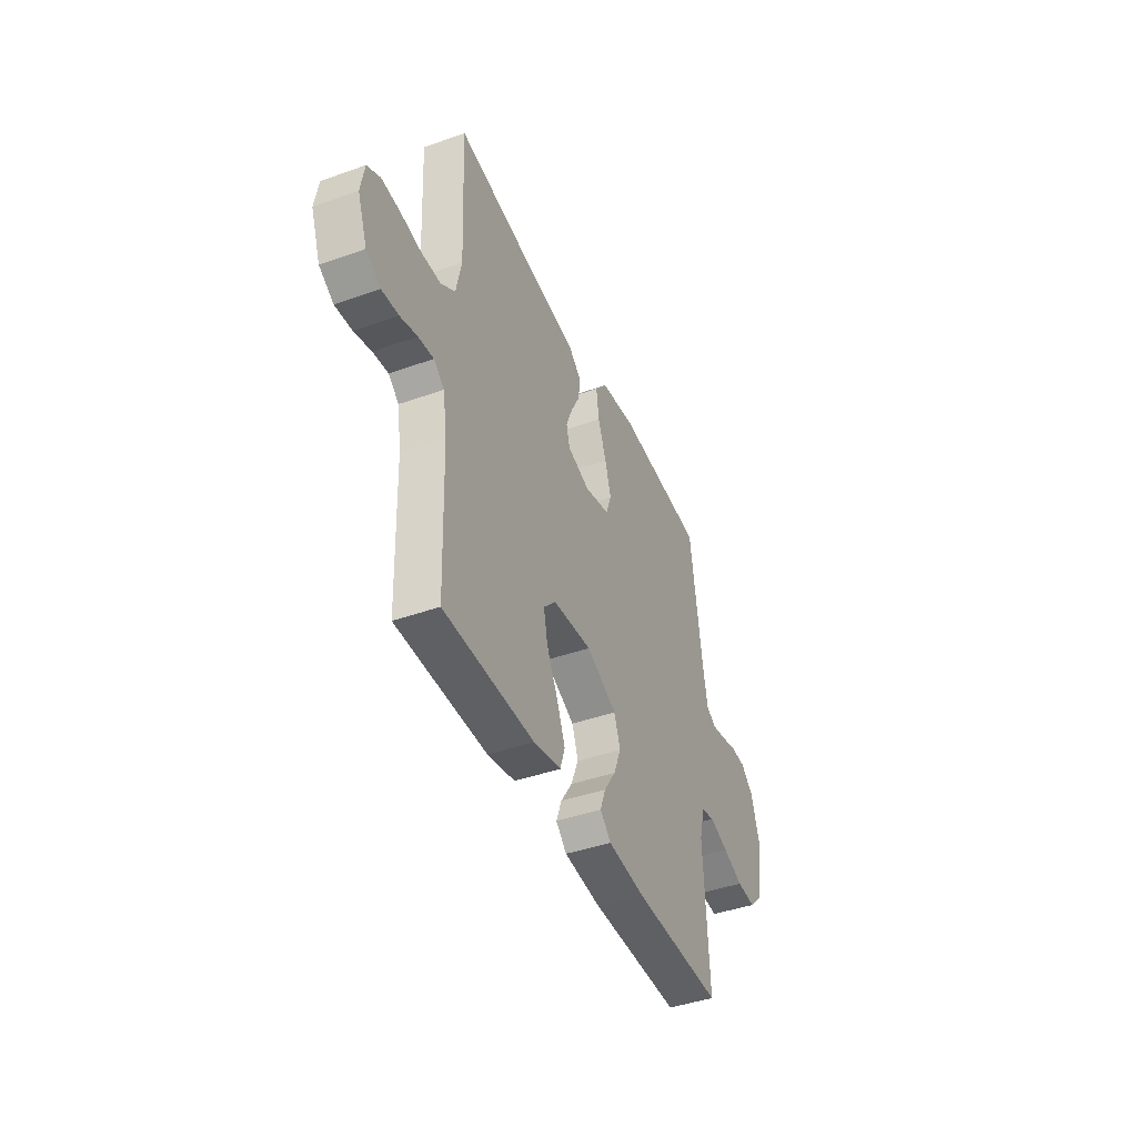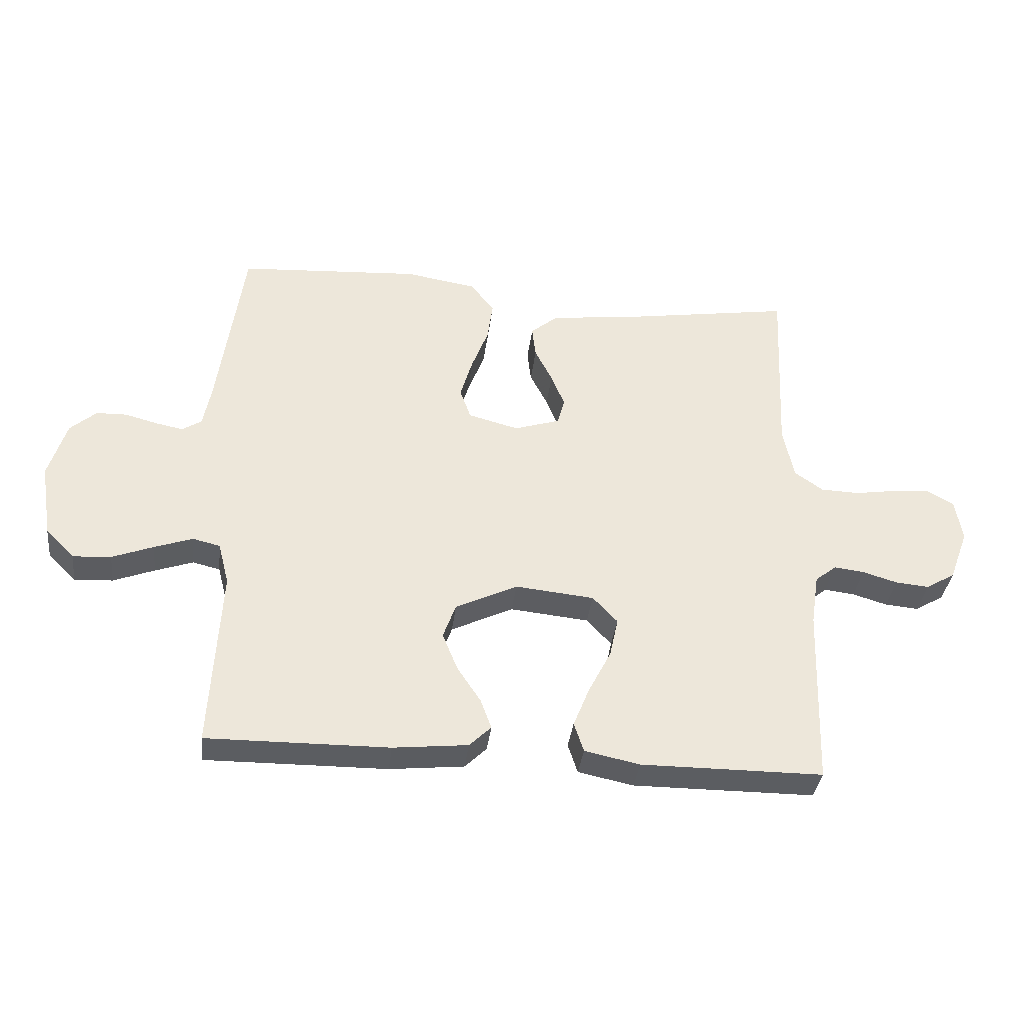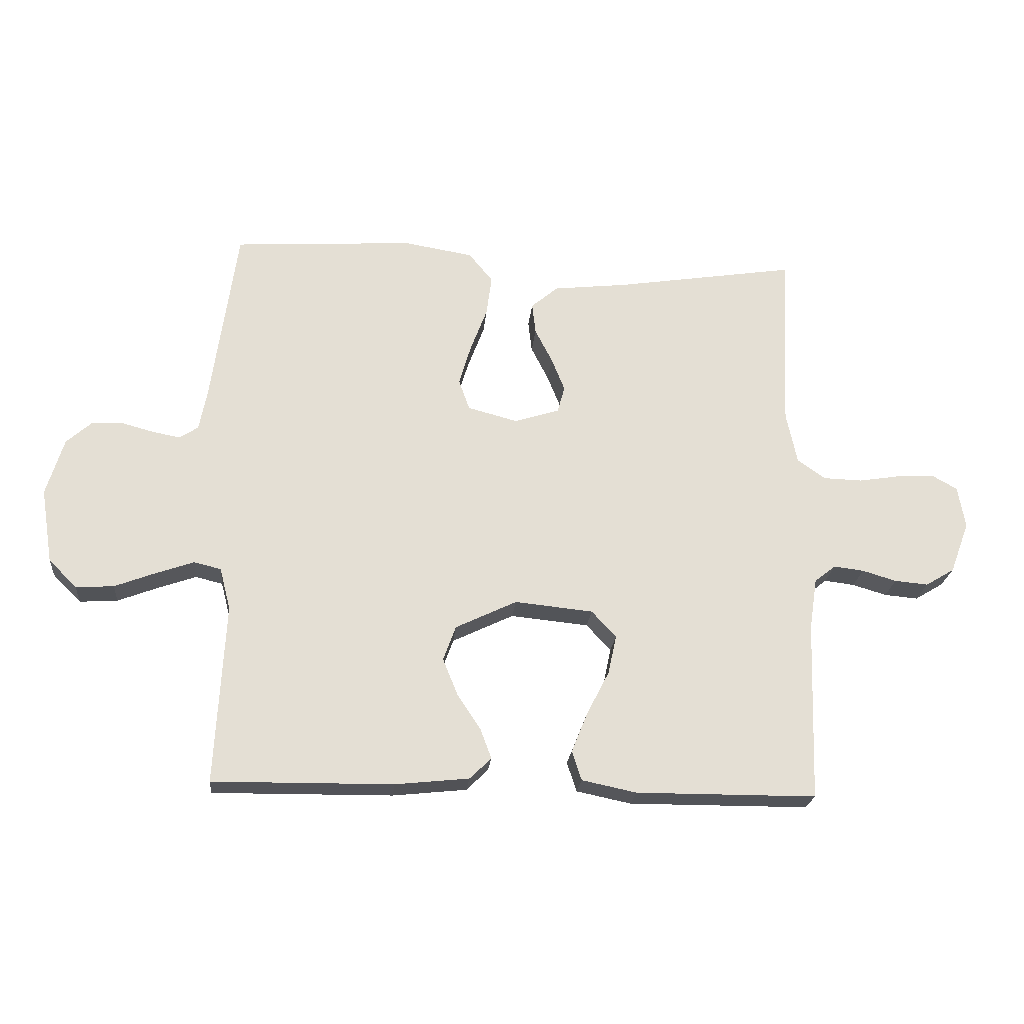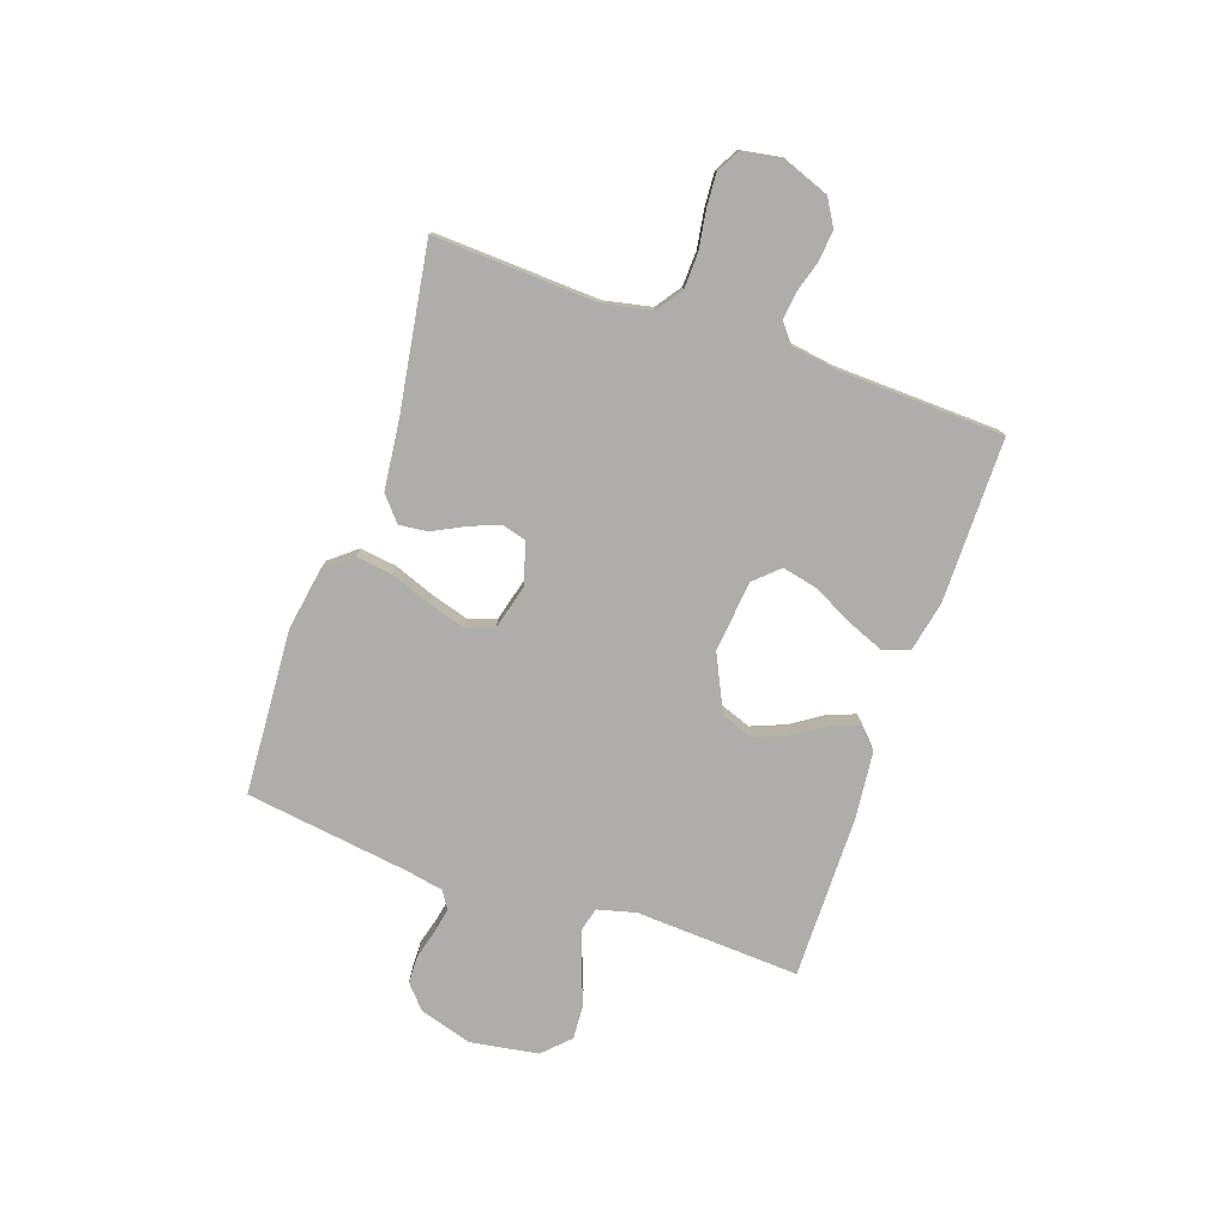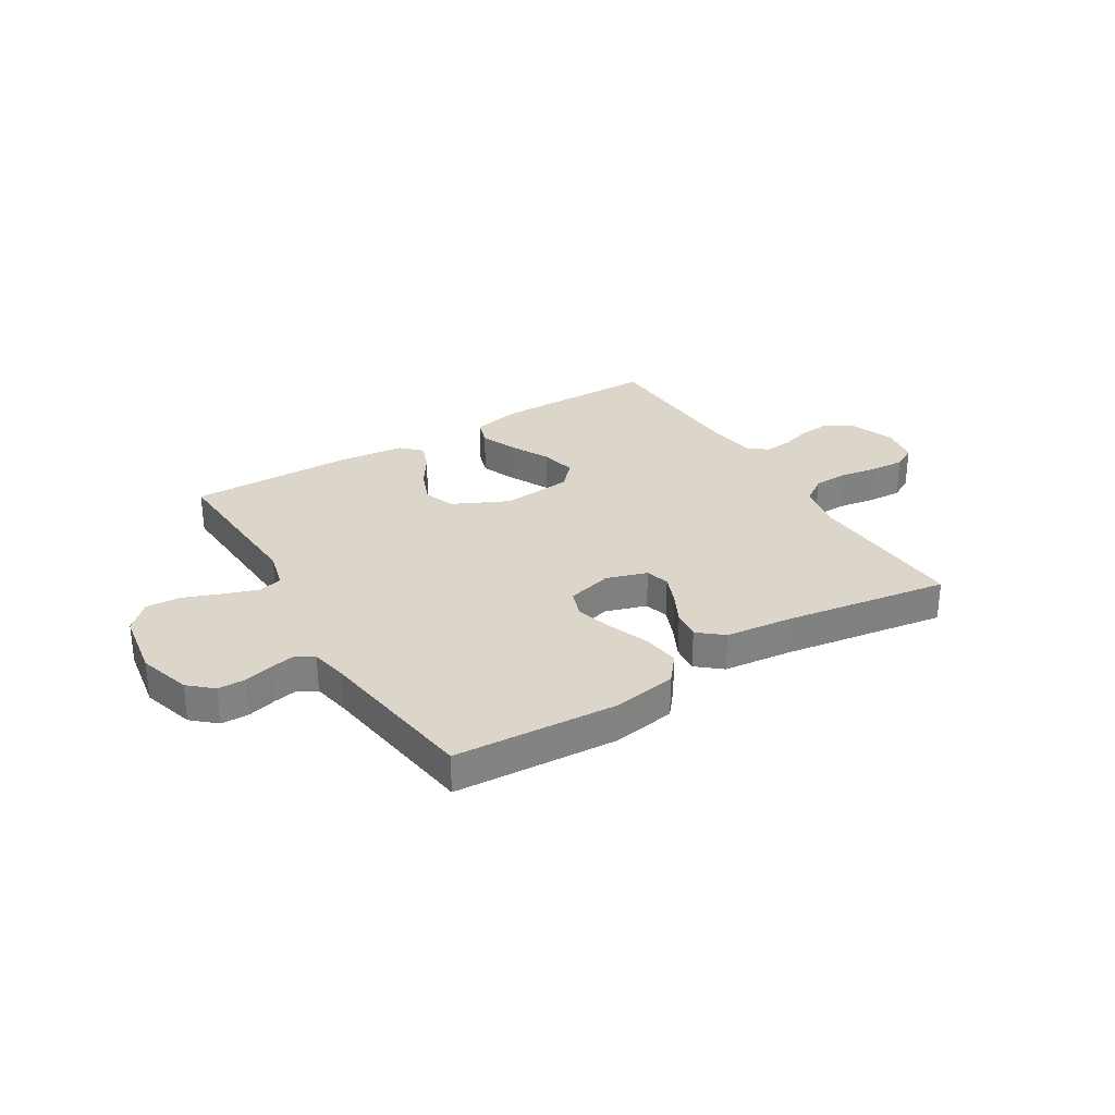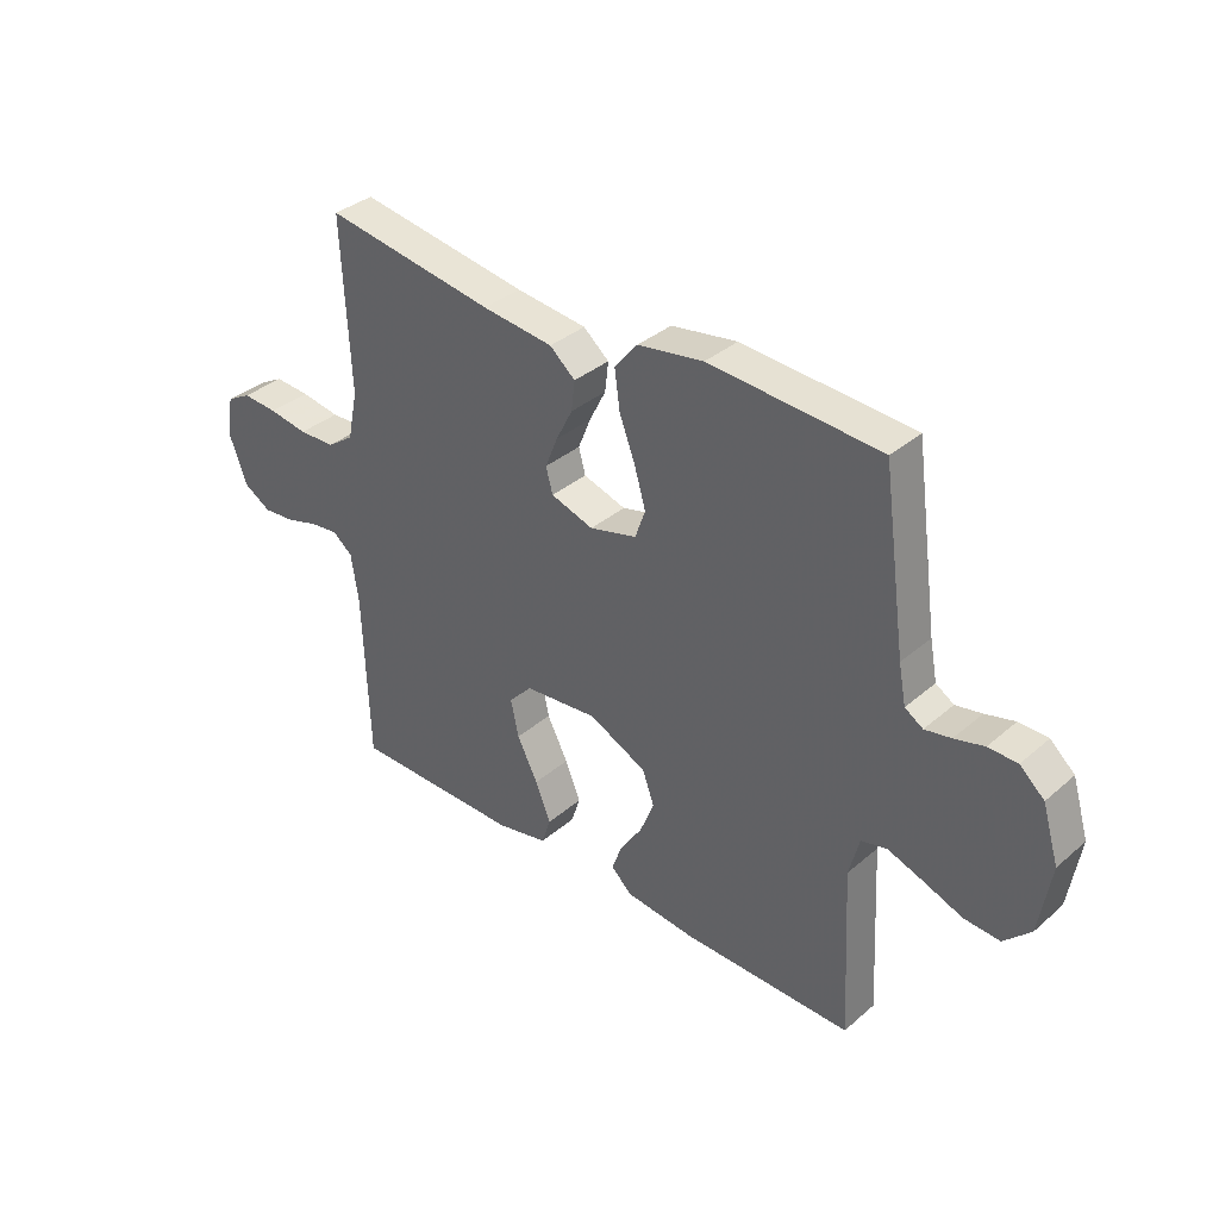
<metadata>
{"format":"obj","ext":"obj","renderer":"f3d","projection":"perspective","resolution":1024,"background":"white","views":[{"elev":-42.8,"azim":112.9,"up":"+Z"},{"elev":-36.1,"azim":-6.8,"up":"+Z"},{"elev":-22.8,"azim":-5.3,"up":"+Z"},{"elev":-77.2,"azim":70.9,"up":"+Y"},{"elev":30.1,"azim":-31.5,"up":"+Y"},{"elev":35.6,"azim":-138.3,"up":"+Z"}]}
</metadata>
<code>
v -0.5 0.07 -0.5
v -0.484 0.07 -0.2
v -0.502 0.07 -0.13
v -0.547 0.07 -0.119
v -0.61 0.07 -0.141
v -0.678 0.07 -0.167
v -0.741 0.07 -0.171
v -0.788 0.07 -0.124
v -0.808 0.07 0
v -0.779 0.07 0.096
v -0.736 0.07 0.134
v -0.685 0.07 0.135
v -0.633 0.07 0.121
v -0.587 0.07 0.112
v -0.555 0.07 0.132
v -0.542 0.07 0.2
v -0.5 0.07 0.5
v -0.2 0.07 0.519
v -0.084 0.07 0.5
v -0.044 0.07 0.451
v -0.053 0.07 0.384
v -0.081 0.07 0.31
v -0.101 0.07 0.242
v -0.083 0.07 0.191
v 0 0.07 0.169
v 0.075 0.07 0.193
v 0.087 0.07 0.237
v 0.065 0.07 0.292
v 0.036 0.07 0.349
v 0.03 0.07 0.401
v 0.075 0.07 0.439
v 0.2 0.07 0.453
v 0.5 0.07 0.5
v 0.486 0.07 0.2
v 0.504 0.07 0.114
v 0.551 0.07 0.081
v 0.615 0.07 0.079
v 0.684 0.07 0.09
v 0.746 0.07 0.094
v 0.789 0.07 0.07
v 0.801 0.07 0
v 0.769 0.07 -0.086
v 0.721 0.07 -0.115
v 0.665 0.07 -0.11
v 0.608 0.07 -0.093
v 0.558 0.07 -0.087
v 0.523 0.07 -0.115
v 0.51 0.07 -0.2
v 0.5 0.07 -0.5
v 0.2 0.07 -0.501
v 0.109 0.07 -0.482
v 0.093 0.07 -0.433
v 0.12 0.07 -0.366
v 0.157 0.07 -0.294
v 0.171 0.07 -0.229
v 0.13 0.07 -0.185
v 0 0.07 -0.172
v -0.102 0.07 -0.221
v -0.123 0.07 -0.279
v -0.098 0.07 -0.341
v -0.059 0.07 -0.4
v -0.041 0.07 -0.449
v -0.077 0.07 -0.484
v -0.2 0.07 -0.497
v -0.5 0 -0.5
v -0.484 0 -0.2
v -0.502 0 -0.13
v -0.547 0 -0.119
v -0.61 0 -0.141
v -0.678 0 -0.167
v -0.741 0 -0.171
v -0.788 0 -0.124
v -0.808 0 0
v -0.779 0 0.096
v -0.736 0 0.134
v -0.685 0 0.135
v -0.633 0 0.121
v -0.587 0 0.112
v -0.555 0 0.132
v -0.542 0 0.2
v -0.5 0 0.5
v -0.2 0 0.519
v -0.084 0 0.5
v -0.044 0 0.451
v -0.053 0 0.384
v -0.081 0 0.31
v -0.101 0 0.242
v -0.083 0 0.191
v 0 0 0.169
v 0.075 0 0.193
v 0.087 0 0.237
v 0.065 0 0.292
v 0.036 0 0.349
v 0.03 0 0.401
v 0.075 0 0.439
v 0.2 0 0.453
v 0.5 0 0.5
v 0.486 0 0.2
v 0.504 0 0.114
v 0.551 0 0.081
v 0.615 0 0.079
v 0.684 0 0.09
v 0.746 0 0.094
v 0.789 0 0.07
v 0.801 0 0
v 0.769 0 -0.086
v 0.721 0 -0.115
v 0.665 0 -0.11
v 0.608 0 -0.093
v 0.558 0 -0.087
v 0.523 0 -0.115
v 0.51 0 -0.2
v 0.5 0 -0.5
v 0.2 0 -0.501
v 0.109 0 -0.482
v 0.093 0 -0.433
v 0.12 0 -0.366
v 0.157 0 -0.294
v 0.171 0 -0.229
v 0.13 0 -0.185
v 0 0 -0.172
v -0.102 0 -0.221
v -0.123 0 -0.279
v -0.098 0 -0.341
v -0.059 0 -0.4
v -0.041 0 -0.449
v -0.077 0 -0.484
v -0.2 0 -0.497
f 63 64 1 2
f 60 61 62 63
f 59 60 63 2
f 58 59 2 3
f 57 58 3 4
f 51 52 53 54
f 49 50 51 54
f 48 49 54 55
f 47 48 55 56
f 42 43 44 45
f 42 45 46
f 41 42 46
f 40 41 46
f 37 38 39 40
f 36 37 40 46
f 35 36 46 47
f 32 33 34
f 28 29 30 31
f 27 28 31 32
f 26 27 32 34
f 19 20 21 22
f 19 22 23
f 16 17 18 19
f 15 16 19 23
f 14 15 23 24
f 10 11 12 13
f 10 13 14
f 9 10 14
f 5 6 7 8
f 4 5 8 9
f 57 4 9 14
f 25 26 34 35
f 25 35 47 56
f 25 56 57
f 14 24 25 57
f 66 65 128 127
f 127 126 125 124
f 66 127 124 123
f 67 66 123 122
f 68 67 122 121
f 118 117 116 115
f 118 115 114 113
f 119 118 113 112
f 120 119 112 111
f 109 108 107 106
f 110 109 106
f 110 106 105
f 110 105 104
f 104 103 102 101
f 110 104 101 100
f 111 110 100 99
f 98 97 96
f 95 94 93 92
f 96 95 92 91
f 98 96 91 90
f 86 85 84 83
f 87 86 83
f 83 82 81 80
f 87 83 80 79
f 88 87 79 78
f 77 76 75 74
f 78 77 74
f 78 74 73
f 72 71 70 69
f 73 72 69 68
f 78 73 68 121
f 99 98 90 89
f 120 111 99 89
f 121 120 89
f 121 89 88 78
f 1 65 66 2
f 2 66 67 3
f 3 67 68 4
f 4 68 69 5
f 5 69 70 6
f 6 70 71 7
f 7 71 72 8
f 8 72 73 9
f 9 73 74 10
f 10 74 75 11
f 11 75 76 12
f 12 76 77 13
f 13 77 78 14
f 14 78 79 15
f 15 79 80 16
f 16 80 81 17
f 17 81 82 18
f 18 82 83 19
f 19 83 84 20
f 20 84 85 21
f 21 85 86 22
f 22 86 87 23
f 23 87 88 24
f 24 88 89 25
f 25 89 90 26
f 26 90 91 27
f 27 91 92 28
f 28 92 93 29
f 29 93 94 30
f 30 94 95 31
f 31 95 96 32
f 32 96 97 33
f 33 97 98 34
f 34 98 99 35
f 35 99 100 36
f 36 100 101 37
f 37 101 102 38
f 38 102 103 39
f 39 103 104 40
f 40 104 105 41
f 41 105 106 42
f 42 106 107 43
f 43 107 108 44
f 44 108 109 45
f 45 109 110 46
f 46 110 111 47
f 47 111 112 48
f 48 112 113 49
f 49 113 114 50
f 50 114 115 51
f 51 115 116 52
f 52 116 117 53
f 53 117 118 54
f 54 118 119 55
f 55 119 120 56
f 56 120 121 57
f 57 121 122 58
f 58 122 123 59
f 59 123 124 60
f 60 124 125 61
f 61 125 126 62
f 62 126 127 63
f 63 127 128 64
f 64 128 65 1

</code>
